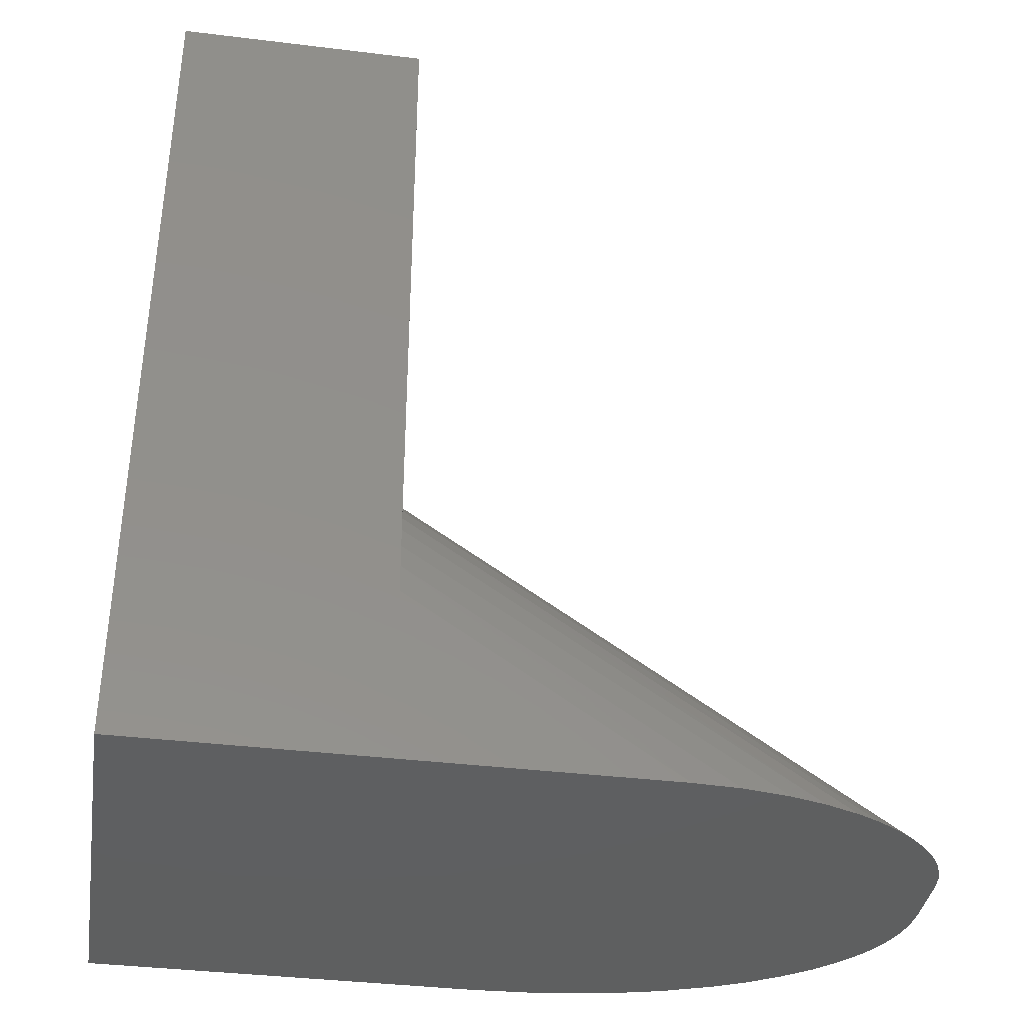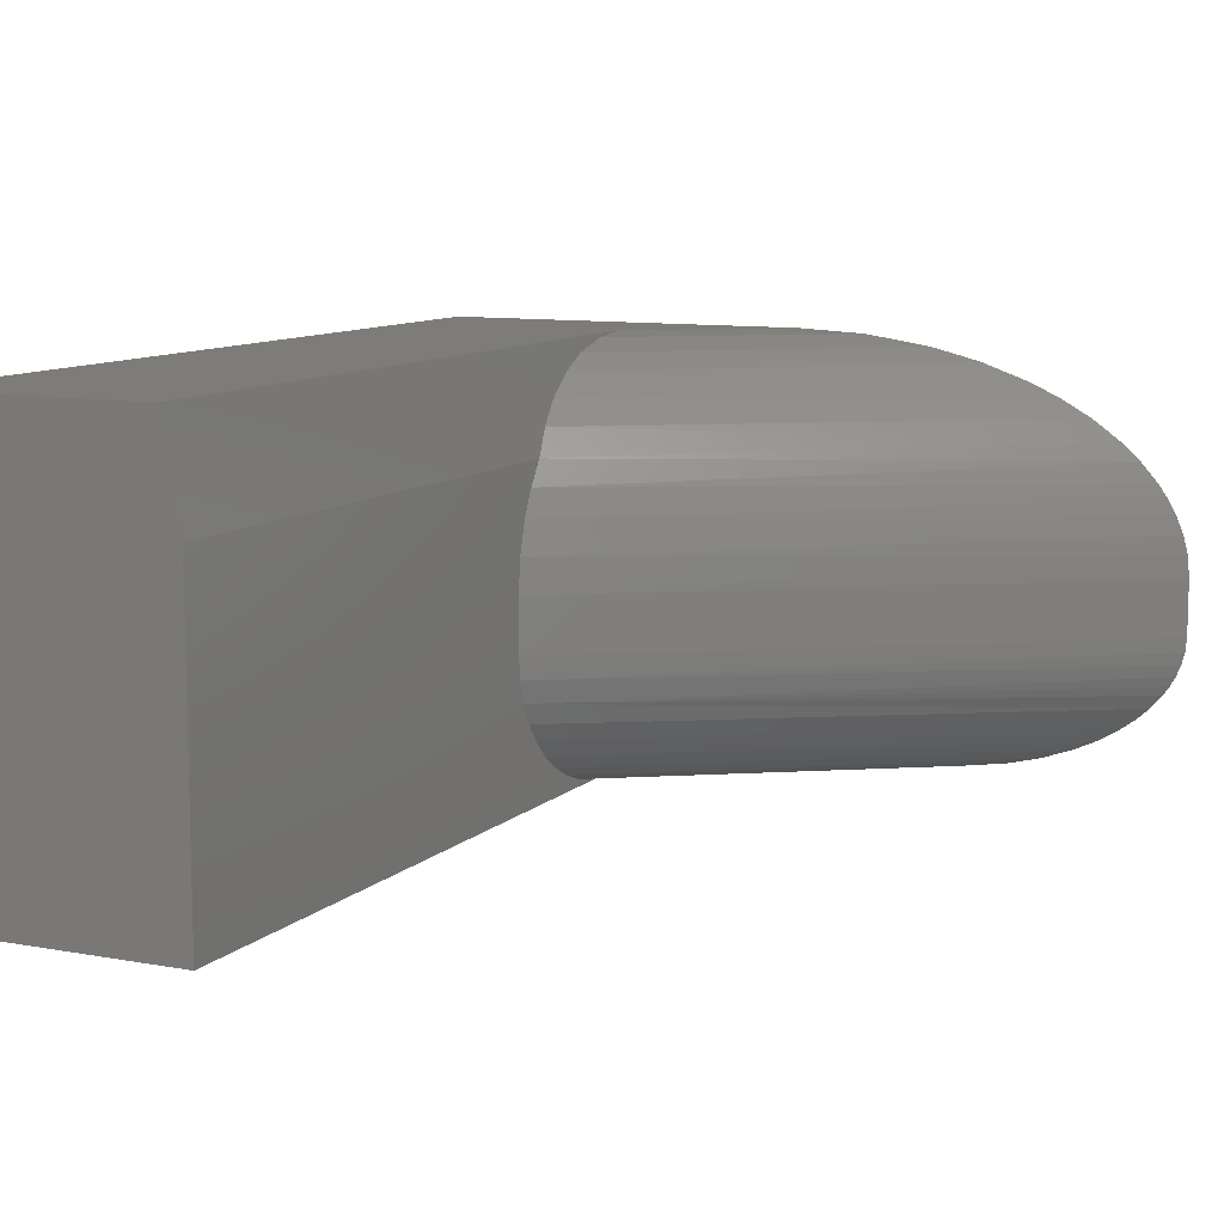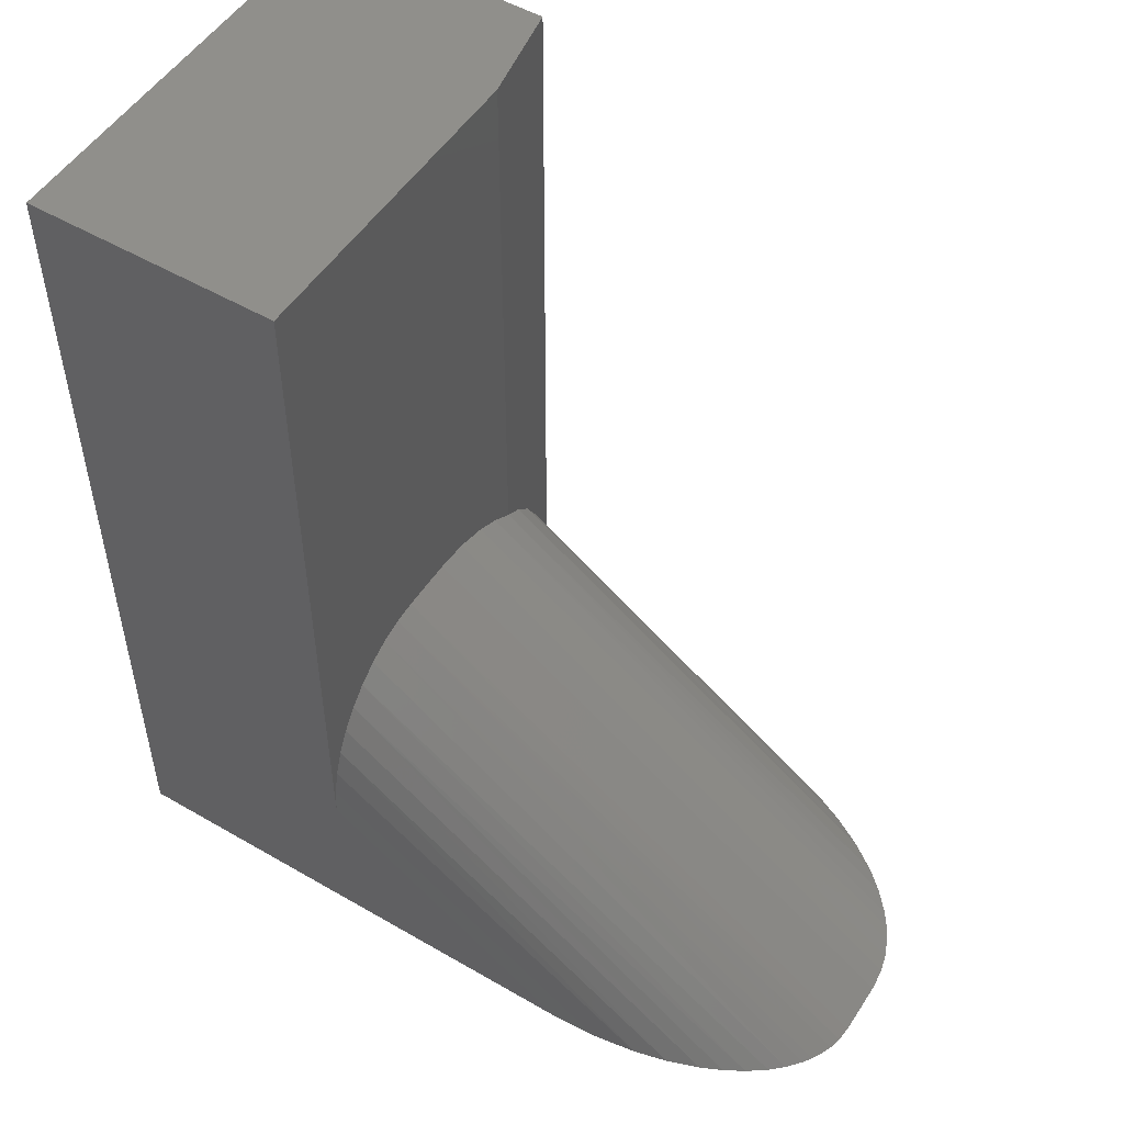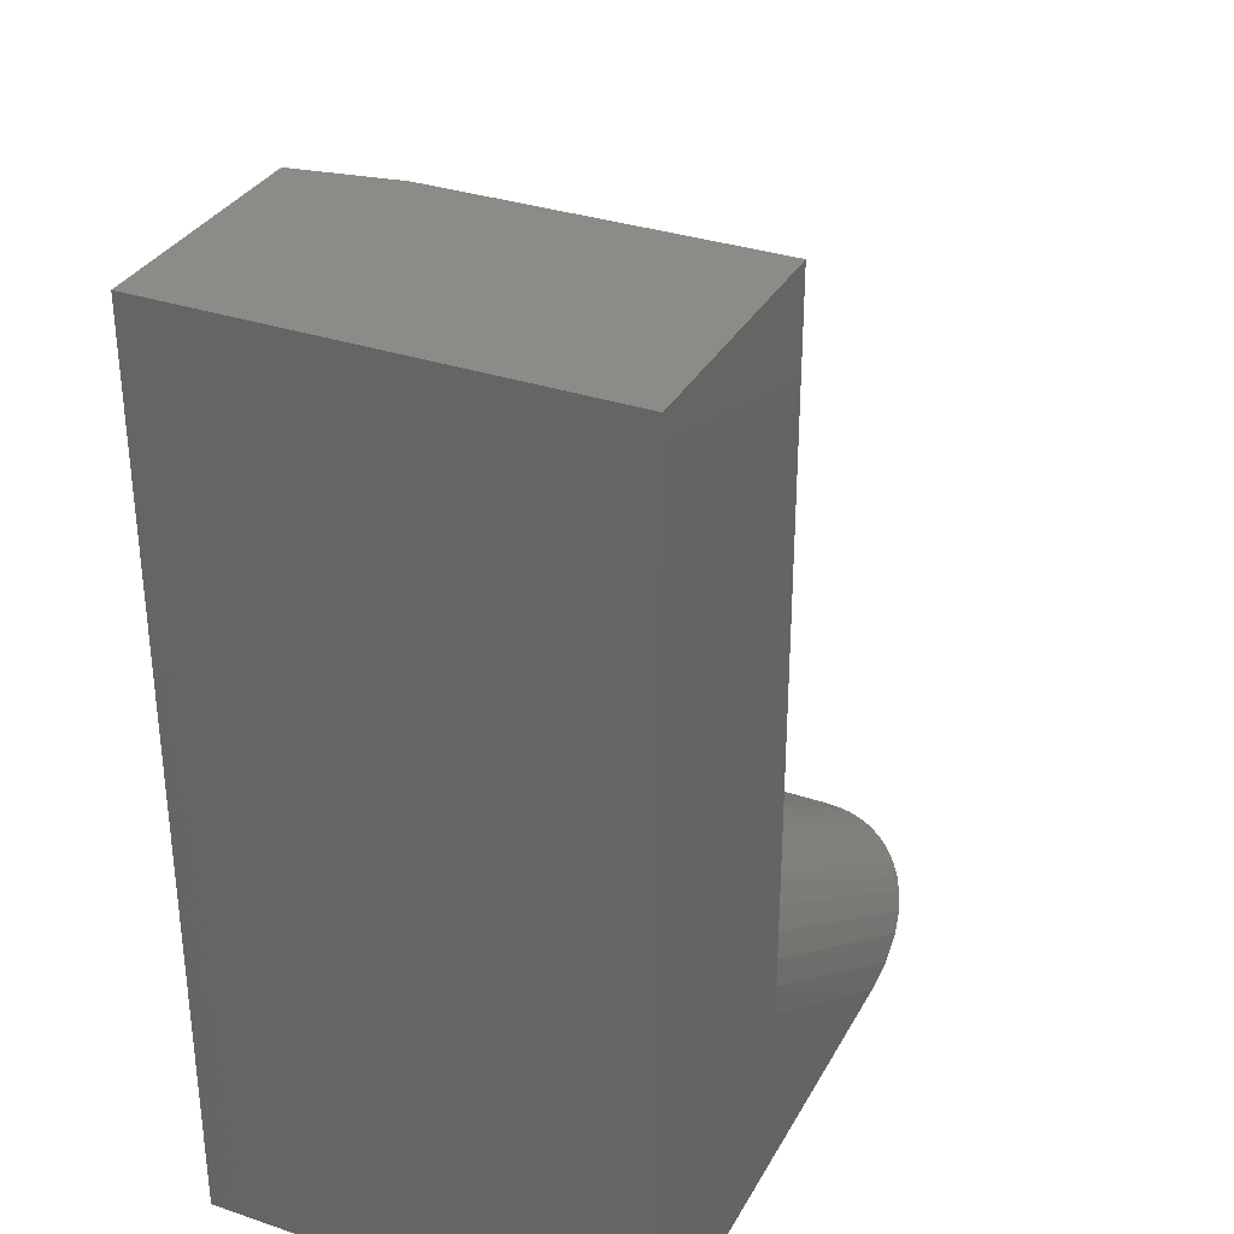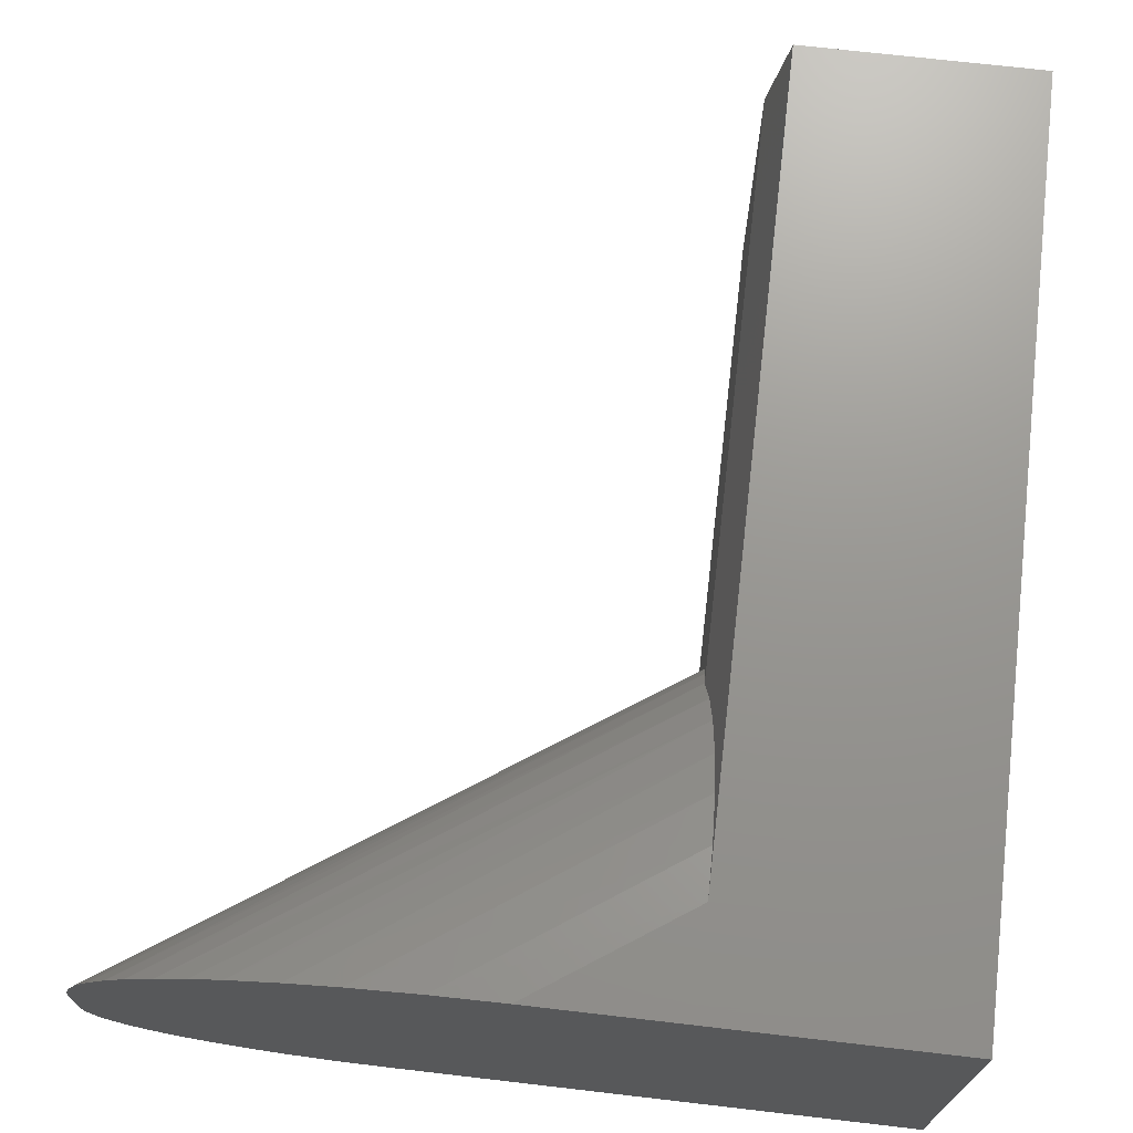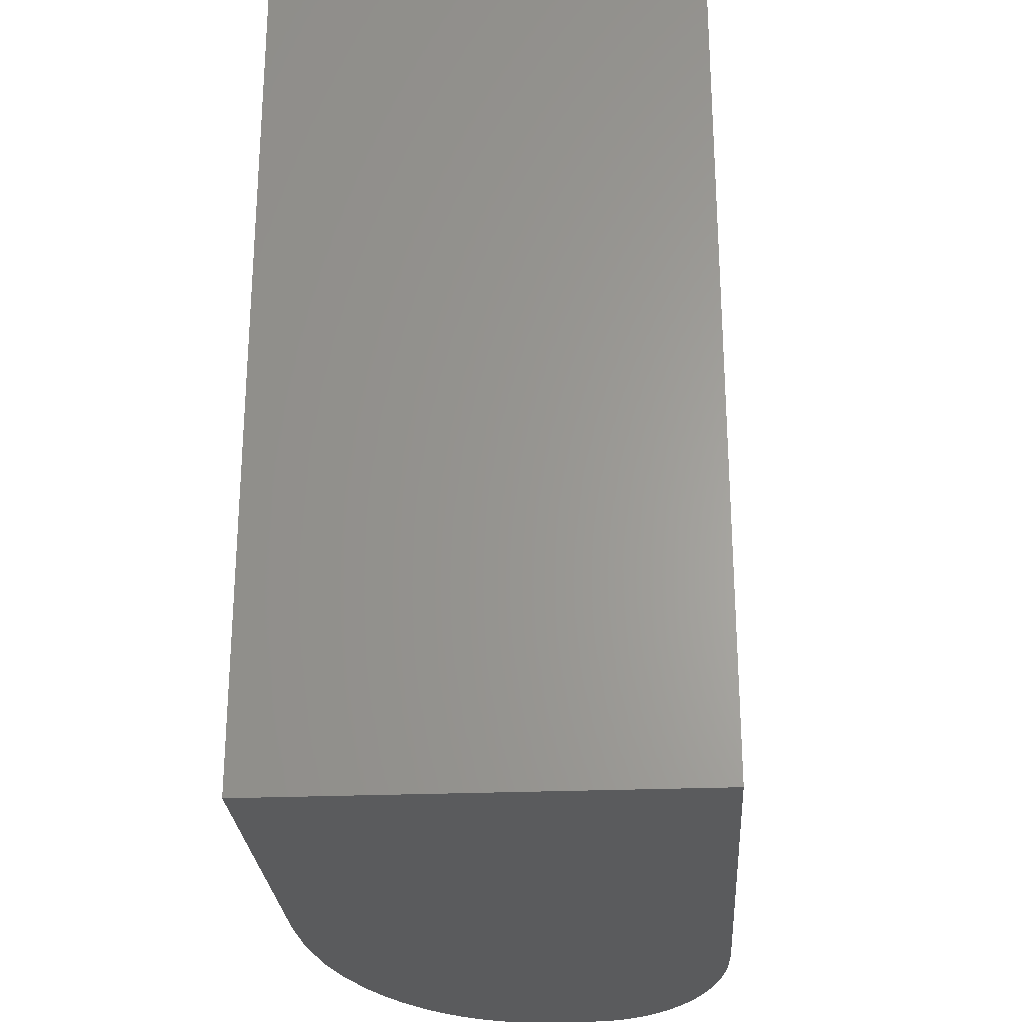
<metadata>
{"format":"stl","ext":"stl","renderer":"f3d","projection":"perspective","resolution":1024,"background":"white","views":[{"elev":-37.7,"azim":-8.9,"up":"+Z"},{"elev":9.9,"azim":25.4,"up":"+Y"},{"elev":51.7,"azim":32.2,"up":"+Z"},{"elev":32.9,"azim":-65.1,"up":"+Z"},{"elev":70.6,"azim":-173.4,"up":"+Y"},{"elev":-26.1,"azim":-86.3,"up":"+Z"}]}
</metadata>
<code>
# stl→obj: 59 verts, 114 faces
v -0.454 -0.02577 0.1955
v -0.4507 -0.04422 0.2247
v -0.1356 -0.03706 -3.188e-17
v -0.109 -0.04943 -3.351e-17
v -0.3349 3.568e-17 -1.968e-17
v -0.4587 2.193e-17 0.08401
v -0.2767 -0.002867 -2.324e-17
v -0.4582 -0.003042 0.1243
v -0.2192 -0.01161 -2.676e-17
v -0.4565 -0.01239 0.1635
v -0.1768 -0.02235 -2.936e-17
v -0.08349 -0.06411 -3.507e-17
v -0.4472 -0.06345 0.2461
v -0.05971 -0.0813 -3.653e-17
v -0.4431 -0.08594 0.2639
v -0.04279 -0.09668 -3.756e-17
v -0.4431 -0.1068 0.2779
v -0.02768 -0.1141 -3.849e-17
v -0.01972 -0.1256 -3.898e-17
v -0.4431 -0.1294 0.2889
v -0.01295 -0.1378 -3.939e-17
v -0.4431 -0.1579 0.2972
v -0.0068 -0.1527 -3.977e-17
v -0.002744 -0.1683 -4.002e-17
v -0.4431 -0.1875 0.3
v -0.0009868 -0.1875 -4.012e-17
v -0.6562 -0.3594 0.75
v -0.4431 -0.3594 0.75
v -0.6562 5.099e-33 0.75
v -0.4431 -0.08594 0.75
v -0.4587 2.193e-17 0.75
v -0.4431 -0.3594 0.1489
v -0.4431 -0.3577 0.1734
v -0.4431 -0.3531 0.1962
v -0.4431 -0.3455 0.2181
v -0.4431 -0.3354 0.2379
v -0.4431 -0.3226 0.256
v -0.4431 -0.308 0.271
v -0.4431 -0.2912 0.2835
v -0.4431 -0.2732 0.2925
v -0.4431 -0.254 0.2981
v -0.4431 -0.2344 0.3
v -0.6562 0 0
v -0.002158 -0.2472 -4.005e-17
v -0.0009868 -0.2344 -4.012e-17
v -0.004862 -0.2576 -3.989e-17
v -0.008964 -0.2675 -3.963e-17
v -0.01348 -0.2757 -3.936e-17
v -0.01879 -0.2833 -3.903e-17
v -0.02886 -0.2949 -3.842e-17
v -0.2236 -0.3594 -2.649e-17
v -0.6562 -0.3594 0
v -0.1848 -0.3575 -2.887e-17
v -0.04014 -0.3052 -3.773e-17
v -0.05599 -0.3166 -3.676e-17
v -0.07299 -0.3264 -3.571e-17
v -0.09073 -0.3347 -3.463e-17
v -0.1182 -0.3445 -3.295e-17
v -0.1465 -0.3516 -3.121e-17
f 1 2 3
f 3 2 4
f 5 6 7
f 7 6 8
f 7 8 9
f 9 8 10
f 9 10 11
f 11 10 1
f 11 1 3
f 4 2 12
f 12 2 13
f 12 13 14
f 14 13 15
f 14 15 16
f 16 15 17
f 16 17 18
f 18 17 19
f 19 17 20
f 19 20 21
f 21 20 22
f 21 22 23
f 23 22 24
f 24 22 25
f 24 25 26
f 27 28 29
f 29 28 30
f 29 30 31
f 28 32 33
f 28 33 34
f 28 34 35
f 28 35 36
f 28 36 37
f 28 37 38
f 28 38 30
f 30 38 39
f 30 39 40
f 30 40 41
f 30 41 42
f 30 42 25
f 30 25 22
f 30 22 20
f 30 20 17
f 30 17 15
f 5 43 6
f 6 43 29
f 6 29 31
f 26 44 24
f 26 45 44
f 24 44 46
f 24 46 23
f 23 46 47
f 23 47 21
f 21 47 48
f 21 48 49
f 21 49 19
f 19 49 50
f 50 18 19
f 51 52 43
f 51 43 5
f 51 5 7
f 51 7 9
f 51 9 11
f 51 11 53
f 18 50 16
f 16 50 54
f 16 54 14
f 14 54 55
f 14 55 12
f 12 55 56
f 12 56 57
f 12 57 4
f 4 57 58
f 4 58 3
f 3 58 59
f 3 59 11
f 11 59 53
f 31 30 15
f 31 15 13
f 31 13 2
f 31 2 1
f 31 1 10
f 31 10 8
f 31 8 6
f 45 26 42
f 42 26 25
f 28 27 32
f 32 27 52
f 32 52 51
f 27 29 52
f 52 29 43
f 45 42 44
f 44 42 41
f 44 41 46
f 46 41 47
f 47 41 40
f 47 40 48
f 37 55 38
f 38 55 54
f 38 54 39
f 39 54 50
f 39 50 40
f 40 50 49
f 40 49 48
f 32 51 33
f 33 51 53
f 33 53 34
f 34 53 59
f 34 59 35
f 35 59 58
f 35 58 36
f 36 58 57
f 36 57 37
f 37 57 56
f 37 56 55

</code>
